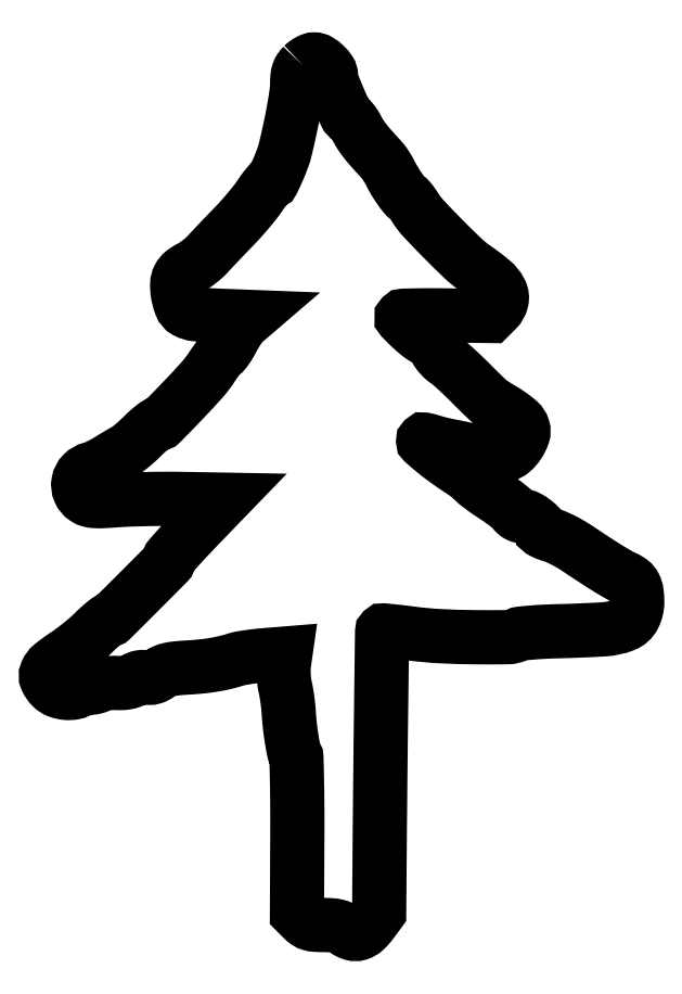
<metadata>
{"format":"dxf","ext":"dxf","renderer":"ezdxf+matplotlib","layout":"modelspace","background":"white","min_lineweight":24,"dpi":150}
</metadata>
<code>
0
SECTION
2
ENTITIES
0
POLYLINE
8
0
66
1
70
1
0
VERTEX
8
0
10
106.5
20
359.5
42
0.04647
0
VERTEX
8
0
10
105.2
20
358.1
42
0.06935
0
VERTEX
8
0
10
104.5
20
356.6
42
0.05783
0
VERTEX
8
0
10
104.1
20
354.8
42
0.02291
0
VERTEX
8
0
10
104
20
352.2
42
-0.03514
0
VERTEX
8
0
10
103.7
20
348.1
42
-0.009048
0
VERTEX
8
0
10
102.7
20
341.5
42
-0.008611
0
VERTEX
8
0
10
101.1
20
333.7
42
-0.006368
0
VERTEX
8
0
10
99.14
20
325
42
-0.02934
0
VERTEX
8
0
10
97.92
20
321
42
-0.01592
0
VERTEX
8
0
10
95.97
20
316.2
42
-0.007497
0
VERTEX
8
0
10
93.85
20
311.6
42
-0.2884
0
VERTEX
8
0
10
92.93
20
311
42
0.2154
0
VERTEX
8
0
10
92.46
20
310.8
42
0.009552
0
VERTEX
8
0
10
91.29
20
309.4
42
0.01467
0
VERTEX
8
0
10
89.94
20
307.6
42
0.009808
0
VERTEX
8
0
10
88.5
20
305.6
42
-0.02034
0
VERTEX
8
0
10
86.61
20
303
42
-0.008106
0
VERTEX
8
0
10
83.83
20
299.5
42
-0.008006
0
VERTEX
8
0
10
80.71
20
296
42
-0.009982
0
VERTEX
8
0
10
77.69
20
292.7
42
0.001454
0
VERTEX
8
0
10
74.69
20
289.6
42
0.001336
0
VERTEX
8
0
10
71.62
20
286.4
42
0.001334
0
VERTEX
8
0
10
68.9
20
283.5
42
0.004409
0
VERTEX
8
0
10
67.13
20
281.6
42
-0.02503
0
VERTEX
8
0
10
65.56
20
280.1
42
-0.01677
0
VERTEX
8
0
10
63.62
20
278.4
42
-0.01691
0
VERTEX
8
0
10
61.63
20
277
42
-0.03168
0
VERTEX
8
0
10
59.91
20
276
42
0.04804
0
VERTEX
8
0
10
56.81
20
274
42
0.1097
0
VERTEX
8
0
10
55.05
20
271.8
42
0.1086
0
VERTEX
8
0
10
54.36
20
269.2
42
0.04657
0
VERTEX
8
0
10
54.56
20
265.4
42
0.05254
0
VERTEX
8
0
10
55.87
20
260.4
42
0.1789
0
VERTEX
8
0
10
58.06
20
257.8
42
0.1044
0
VERTEX
8
0
10
62.13
20
256.6
42
0.01227
0
VERTEX
8
0
10
71.66
20
256
42
0
0
VERTEX
8
0
10
84.5
20
255.5
42
0
0
VERTEX
8
0
10
82.17
20
253.5
42
0.04695
0
VERTEX
8
0
10
81.1
20
252.4
42
0.01649
0
VERTEX
8
0
10
79.77
20
250.6
42
0.0162
0
VERTEX
8
0
10
78.44
20
248.6
42
0.01826
0
VERTEX
8
0
10
77.29
20
246.5
42
-0.01407
0
VERTEX
8
0
10
76.22
20
244.5
42
-0.01681
0
VERTEX
8
0
10
75.09
20
242.7
42
-0.01568
0
VERTEX
8
0
10
74.05
20
241.3
42
-0.09695
0
VERTEX
8
0
10
73.37
20
240.7
42
0.08227
0
VERTEX
8
0
10
72.65
20
240.1
42
0.0115
0
VERTEX
8
0
10
71.41
20
238.6
42
0.01289
0
VERTEX
8
0
10
70.02
20
236.7
42
0.01062
0
VERTEX
8
0
10
68.63
20
234.7
42
-0.03921
0
VERTEX
8
0
10
64.54
20
229.4
42
-0.008245
0
VERTEX
8
0
10
56.55
20
220.8
42
-0.003227
0
VERTEX
8
0
10
47.87
20
211.8
42
-0.2009
0
VERTEX
8
0
10
45.88
20
211
42
0.1623
0
VERTEX
8
0
10
45.26
20
210.8
42
0.01034
0
VERTEX
8
0
10
43.73
20
209.6
42
0.0143
0
VERTEX
8
0
10
41.94
20
208
42
0.0101
0
VERTEX
8
0
10
40.01
20
206.2
42
-0.01043
0
VERTEX
8
0
10
38
20
204.3
42
-0.01075
0
VERTEX
8
0
10
35.92
20
202.5
42
-0.01053
0
VERTEX
8
0
10
34.06
20
201
42
-0.0443
0
VERTEX
8
0
10
32.85
20
200.2
42
0.0101
0
VERTEX
8
0
10
31.64
20
199.5
42
0.003134
0
VERTEX
8
0
10
29.86
20
198.5
42
0.003132
0
VERTEX
8
0
10
27.89
20
197.3
42
0.003443
0
VERTEX
8
0
10
25.99
20
196.2
42
-0.01417
0
VERTEX
8
0
10
24.06
20
195
42
-0.0127
0
VERTEX
8
0
10
22
20
194
42
-0.01285
0
VERTEX
8
0
10
20.1
20
193.1
42
-0.03837
0
VERTEX
8
0
10
18.75
20
192.7
42
0.1383
0
VERTEX
8
0
10
15.3
20
190.7
42
0.1475
0
VERTEX
8
0
10
13.5
20
187.2
42
0.1509
0
VERTEX
8
0
10
13.92
20
183.4
42
0.1463
0
VERTEX
8
0
10
16.41
20
180.5
42
0.08125
0
VERTEX
8
0
10
18.15
20
179.7
42
0.04959
0
VERTEX
8
0
10
20.37
20
179.3
42
0.02719
0
VERTEX
8
0
10
23.72
20
179.3
42
0.005523
0
VERTEX
8
0
10
29.65
20
179.7
42
-0.009757
0
VERTEX
8
0
10
34.96
20
180
42
-0.003999
0
VERTEX
8
0
10
42.19
20
180.2
42
-0.003954
0
VERTEX
8
0
10
49.96
20
180.3
42
-0.005054
0
VERTEX
8
0
10
57.11
20
180.2
42
0
0
VERTEX
8
0
10
73.72
20
179.9
42
0
0
VERTEX
8
0
10
67.61
20
173.6
42
0.001867
0
VERTEX
8
0
10
59.72
20
165.4
42
0.006751
0
VERTEX
8
0
10
54.79
20
160.1
42
0.004441
0
VERTEX
8
0
10
51.38
20
156.2
42
0.1811
0
VERTEX
8
0
10
51
20
155.2
42
-0.1979
0
VERTEX
8
0
10
50.41
20
153.8
42
-0.000943
0
VERTEX
8
0
10
38.85
20
142.2
42
-0.000943
0
VERTEX
8
0
10
27.25
20
130.6
42
-0.1979
0
VERTEX
8
0
10
25.8
20
130
42
0.1684
0
VERTEX
8
0
10
25.24
20
129.8
42
0.007554
0
VERTEX
8
0
10
23.63
20
128.5
42
0.01197
0
VERTEX
8
0
10
21.75
20
126.8
42
0.008213
0
VERTEX
8
0
10
19.69
20
124.9
42
-0.01669
0
VERTEX
8
0
10
17.23
20
122.6
42
-0.009255
0
VERTEX
8
0
10
14.08
20
120
42
-0.009221
0
VERTEX
8
0
10
10.79
20
117.5
42
-0.01468
0
VERTEX
8
0
10
7.875
20
115.4
42
0.026
0
VERTEX
8
0
10
2.508
20
111.5
42
0.1236
0
VERTEX
8
0
10
0.2489
20
108.5
42
0.2063
0
VERTEX
8
0
10
0.2805
20
105.6
42
0.09212
0
VERTEX
8
0
10
2.455
20
102.5
42
0.1037
0
VERTEX
8
0
10
4.99
20
100.8
42
0.07046
0
VERTEX
8
0
10
8.356
20
100
42
0.07102
0
VERTEX
8
0
10
11.78
20
100.2
42
0.11
0
VERTEX
8
0
10
14.48
20
101.4
42
-0.05276
0
VERTEX
8
0
10
15.32
20
101.8
42
-0.04308
0
VERTEX
8
0
10
16.3
20
102.2
42
-0.04473
0
VERTEX
8
0
10
17.27
20
102.3
42
-0.08151
0
VERTEX
8
0
10
18.07
20
102.3
42
0.07764
0
VERTEX
8
0
10
18.9
20
102.2
42
0.03562
0
VERTEX
8
0
10
19.98
20
102.3
42
0.03418
0
VERTEX
8
0
10
21.12
20
102.6
42
0.03997
0
VERTEX
8
0
10
22.15
20
103.1
42
-0.0647
0
VERTEX
8
0
10
23.38
20
103.6
42
-0.02354
0
VERTEX
8
0
10
25.22
20
103.9
42
-0.02287
0
VERTEX
8
0
10
27.29
20
104.1
42
-0.02531
0
VERTEX
8
0
10
29.31
20
104.1
42
0.02519
0
VERTEX
8
0
10
31.52
20
104.1
42
0.03381
0
VERTEX
8
0
10
33.5
20
104.3
42
0.03821
0
VERTEX
8
0
10
35.2
20
104.8
42
0.06097
0
VERTEX
8
0
10
36.55
20
105.4
42
-0.04772
0
VERTEX
8
0
10
37.75
20
106.1
42
-0.0507
0
VERTEX
8
0
10
39.03
20
106.5
42
-0.05209
0
VERTEX
8
0
10
40.32
20
106.6
42
-0.05616
0
VERTEX
8
0
10
41.58
20
106.4
42
0.06117
0
VERTEX
8
0
10
42.92
20
106.2
42
0.0666
0
VERTEX
8
0
10
44.23
20
106.4
42
0.05871
0
VERTEX
8
0
10
45.58
20
106.9
42
0.03441
0
VERTEX
8
0
10
47.04
20
107.9
42
-0.05713
0
VERTEX
8
0
10
48.88
20
108.9
42
-0.04517
0
VERTEX
8
0
10
51.06
20
109.6
42
-0.03192
0
VERTEX
8
0
10
53.97
20
110.1
42
-0.01115
0
VERTEX
8
0
10
58.21
20
110.5
42
0.01101
0
VERTEX
8
0
10
64.17
20
110.9
42
0.01585
0
VERTEX
8
0
10
69.42
20
111.6
42
0.01733
0
VERTEX
8
0
10
74.23
20
112.6
42
0.01862
0
VERTEX
8
0
10
78.84
20
113.9
42
-0.03201
0
VERTEX
8
0
10
80.66
20
114.3
42
-0.008066
0
VERTEX
8
0
10
83.69
20
114.8
42
-0.008199
0
VERTEX
8
0
10
87.17
20
115.3
42
-0.008189
0
VERTEX
8
0
10
90.67
20
115.6
42
0
0
VERTEX
8
0
10
99.17
20
116.3
42
0
0
VERTEX
8
0
10
98.54
20
111.9
42
0.03198
0
VERTEX
8
0
10
98.38
20
109.9
42
0.01714
0
VERTEX
8
0
10
98.43
20
107.3
42
0.017
0
VERTEX
8
0
10
98.66
20
104.7
42
0.02544
0
VERTEX
8
0
10
99.05
20
102.5
42
-0.01365
0
VERTEX
8
0
10
99.51
20
100.2
42
-0.007612
0
VERTEX
8
0
10
99.95
20
97.35
42
-0.007588
0
VERTEX
8
0
10
100.3
20
94.47
42
-0.0122
0
VERTEX
8
0
10
100.5
20
92
42
0.01256
0
VERTEX
8
0
10
101
20
86.45
42
0.01246
0
VERTEX
8
0
10
101.7
20
80.92
42
0.009969
0
VERTEX
8
0
10
102.6
20
76.14
42
0.0896
0
VERTEX
8
0
10
103.4
20
74.17
42
-0.1338
0
VERTEX
8
0
10
103.7
20
73.06
42
-0.001093
0
VERTEX
8
0
10
103.9
20
63.85
42
-0.003823
0
VERTEX
8
0
10
104.1
20
53.25
42
-0.002439
0
VERTEX
8
0
10
104.1
20
40.91
42
0
0
VERTEX
8
0
10
103.9
20
8.981
42
0
0
VERTEX
8
0
10
106.4
20
6.49
42
0.04797
0
VERTEX
8
0
10
108
20
5.19
42
0.07792
0
VERTEX
8
0
10
109.6
20
4.455
42
0.05604
0
VERTEX
8
0
10
111.6
20
4.099
42
0.01467
0
VERTEX
8
0
10
115
20
4
42
-0.01726
0
VERTEX
8
0
10
118.1
20
3.893
42
-0.04104
0
VERTEX
8
0
10
120.4
20
3.544
42
-0.05191
0
VERTEX
8
0
10
122.2
20
2.896
42
-0.04906
0
VERTEX
8
0
10
124
20
1.871
42
0.08866
0
VERTEX
8
0
10
126.8
20
0.4699
42
0.1448
0
VERTEX
8
0
10
129.4
20
0.4823
42
0.1159
0
VERTEX
8
0
10
132.1
20
2.004
42
0.04576
0
VERTEX
8
0
10
134.9
20
5.158
42
0
0
VERTEX
8
0
10
137.9
20
9.323
42
0
0
VERTEX
8
0
10
138.1
20
23.91
42
-0.000487
0
VERTEX
8
0
10
138.4
20
62.73
42
-0.000801
0
VERTEX
8
0
10
138.8
20
95.55
42
-3.7e-05
0
VERTEX
8
0
10
139.2
20
125.2
42
-0.1955
0
VERTEX
8
0
10
139.4
20
125.7
42
-0.2234
0
VERTEX
8
0
10
139.7
20
125.8
42
-0.001209
0
VERTEX
8
0
10
143.1
20
125.5
42
-0.004896
0
VERTEX
8
0
10
146.9
20
125.1
42
-0.00305
0
VERTEX
8
0
10
151.4
20
124.5
42
0.01964
0
VERTEX
8
0
10
162.9
20
123.5
42
0.0104
0
VERTEX
8
0
10
177.3
20
123
42
0.005762
0
VERTEX
8
0
10
191.2
20
123.1
42
0.1202
0
VERTEX
8
0
10
195.2
20
124.1
42
-0.09703
0
VERTEX
8
0
10
196.6
20
124.5
42
-0.005749
0
VERTEX
8
0
10
201.2
20
125
42
-0.008488
0
VERTEX
8
0
10
206.7
20
125.3
42
-0.006146
0
VERTEX
8
0
10
212.8
20
125.5
42
0.009857
0
VERTEX
8
0
10
231
20
126.3
42
0.07559
0
VERTEX
8
0
10
239.3
20
128.1
42
0.1842
0
VERTEX
8
0
10
243.3
20
131.7
42
0.1224
0
VERTEX
8
0
10
244.8
20
137.7
42
0.02969
0
VERTEX
8
0
10
244.5
20
141.7
42
0.0875
0
VERTEX
8
0
10
243.7
20
144.2
42
0.1084
0
VERTEX
8
0
10
242.2
20
146.1
42
0.06091
0
VERTEX
8
0
10
239.7
20
147.6
42
-0.02477
0
VERTEX
8
0
10
236.8
20
149
42
-0.008982
0
VERTEX
8
0
10
232.9
20
151.4
42
-0.006449
0
VERTEX
8
0
10
227.5
20
154.8
42
-0.002247
0
VERTEX
8
0
10
219.9
20
159.8
42
0.0155
0
VERTEX
8
0
10
217.1
20
161.5
42
0.01332
0
VERTEX
8
0
10
214.1
20
163.1
42
0.01352
0
VERTEX
8
0
10
211.3
20
164.5
42
0.03715
0
VERTEX
8
0
10
209.2
20
165.2
42
-0.01716
0
VERTEX
8
0
10
207.6
20
165.7
42
-0.02599
0
VERTEX
8
0
10
206.2
20
166.3
42
-0.02376
0
VERTEX
8
0
10
205.2
20
166.9
42
-0.2641
0
VERTEX
8
0
10
205
20
167.3
42
0.1907
0
VERTEX
8
0
10
204.4
20
168.8
42
0.03953
0
VERTEX
8
0
10
202.2
20
170.8
42
0.04115
0
VERTEX
8
0
10
199.6
20
172.5
42
0.1243
0
VERTEX
8
0
10
197.6
20
173
42
-0.06292
0
VERTEX
8
0
10
196.6
20
173.1
42
-0.05465
0
VERTEX
8
0
10
195.5
20
173.5
42
-0.05742
0
VERTEX
8
0
10
194.7
20
174.1
42
-0.09529
0
VERTEX
8
0
10
194.1
20
174.8
42
0.09302
0
VERTEX
8
0
10
193.4
20
175.7
42
0.01031
0
VERTEX
8
0
10
191.2
20
177.4
42
0.01228
0
VERTEX
8
0
10
188.6
20
179.4
42
0.009652
0
VERTEX
8
0
10
185.6
20
181.5
42
-0.006264
0
VERTEX
8
0
10
182.7
20
183.4
42
-0.009761
0
VERTEX
8
0
10
180.2
20
185.2
42
-0.004431
0
VERTEX
8
0
10
178.2
20
186.7
42
-0.2314
0
VERTEX
8
0
10
178
20
187.2
42
0.2235
0
VERTEX
8
0
10
177.8
20
187.6
42
0.007198
0
VERTEX
8
0
10
176.3
20
188.8
42
0.01261
0
VERTEX
8
0
10
174.5
20
190.2
42
0.008274
0
VERTEX
8
0
10
172.2
20
191.7
42
-0.01083
0
VERTEX
8
0
10
165.9
20
196
42
-0.01643
0
VERTEX
8
0
10
160.6
20
200.1
42
-0.009992
0
VERTEX
8
0
10
156.4
20
203.7
42
-0.4311
0
VERTEX
8
0
10
156.4
20
204.7
42
-0.2491
0
VERTEX
8
0
10
156.6
20
204.8
42
-0.007471
0
VERTEX
8
0
10
157.6
20
204.6
42
-0.0132
0
VERTEX
8
0
10
158.7
20
204.3
42
-0.008536
0
VERTEX
8
0
10
160.1
20
203.9
42
0.01191
0
VERTEX
8
0
10
161.7
20
203.4
42
0.00577
0
VERTEX
8
0
10
163.8
20
202.9
42
0.005719
0
VERTEX
8
0
10
166
20
202.3
42
0.008197
0
VERTEX
8
0
10
168
20
202
42
-0.004984
0
VERTEX
8
0
10
170.2
20
201.5
42
-0.00185
0
VERTEX
8
0
10
173.4
20
200.9
42
-0.001833
0
VERTEX
8
0
10
176.8
20
200.1
42
-0.002213
0
VERTEX
8
0
10
180
20
199.4
42
0.02355
0
VERTEX
8
0
10
186.2
20
198.3
42
0.08965
0
VERTEX
8
0
10
190.1
20
198.5
42
0.1243
0
VERTEX
8
0
10
193
20
200
42
0.06634
0
VERTEX
8
0
10
195.6
20
203
42
0.06176
0
VERTEX
8
0
10
197.4
20
206.7
42
0.1631
0
VERTEX
8
0
10
197.5
20
209.6
42
0.1336
0
VERTEX
8
0
10
195.7
20
212.3
42
0.03621
0
VERTEX
8
0
10
191.6
20
215.5
42
0.005757
0
VERTEX
8
0
10
189.5
20
216.8
42
0.008371
0
VERTEX
8
0
10
187.7
20
218
42
0.004763
0
VERTEX
8
0
10
186
20
218.9
42
0.1283
0
VERTEX
8
0
10
185.6
20
219
42
-0.1871
0
VERTEX
8
0
10
185.1
20
219.2
42
-0.002278
0
VERTEX
8
0
10
182.7
20
221.4
42
-0.006404
0
VERTEX
8
0
10
179.9
20
224.1
42
-0.0041
0
VERTEX
8
0
10
176.7
20
227.3
42
0.005632
0
VERTEX
8
0
10
173.3
20
230.6
42
0.006528
0
VERTEX
8
0
10
170.1
20
233.6
42
0.005876
0
VERTEX
8
0
10
167.3
20
236.1
42
0.03808
0
VERTEX
8
0
10
165.8
20
237.3
42
-0.04187
0
VERTEX
8
0
10
164.6
20
238.2
42
-0.02517
0
VERTEX
8
0
10
163.4
20
239.4
42
-0.0251
0
VERTEX
8
0
10
162.3
20
240.7
42
-0.03962
0
VERTEX
8
0
10
161.5
20
242
42
0.04378
0
VERTEX
8
0
10
160.7
20
243.2
42
0.02921
0
VERTEX
8
0
10
159.6
20
244.5
42
0.02943
0
VERTEX
8
0
10
158.4
20
245.6
42
0.04989
0
VERTEX
8
0
10
157.2
20
246.4
42
-0.04896
0
VERTEX
8
0
10
154.3
20
248.3
42
-0.02021
0
VERTEX
8
0
10
150.7
20
251.5
42
-0.01122
0
VERTEX
8
0
10
147.4
20
254.8
42
-0.4082
0
VERTEX
8
0
10
147.4
20
255.8
42
-0.1924
0
VERTEX
8
0
10
148
20
256
42
-0.001375
0
VERTEX
8
0
10
153.1
20
256.1
42
-0.004968
0
VERTEX
8
0
10
159.1
20
256.2
42
-0.003129
0
VERTEX
8
0
10
166
20
256.1
42
0
0
VERTEX
8
0
10
184
20
255.9
42
0
0
VERTEX
8
0
10
186.5
20
258.4
42
0.1374
0
VERTEX
8
0
10
188.6
20
262.1
42
0.1807
0
VERTEX
8
0
10
188.1
20
266
42
0.09902
0
VERTEX
8
0
10
184.7
20
270.4
42
0.02615
0
VERTEX
8
0
10
177.6
20
275.7
42
-0.04141
0
VERTEX
8
0
10
172.7
20
279.7
42
-0.00747
0
VERTEX
8
0
10
164.4
20
287.8
42
-0.006981
0
VERTEX
8
0
10
156.3
20
296.2
42
-0.04957
0
VERTEX
8
0
10
152.9
20
300.7
42
0.01415
0
VERTEX
8
0
10
152
20
302
42
0.01521
0
VERTEX
8
0
10
151.1
20
303.3
42
0.01489
0
VERTEX
8
0
10
150.3
20
304.3
42
0.06693
0
VERTEX
8
0
10
149.7
20
304.7
42
-0.0815
0
VERTEX
8
0
10
148.3
20
306
42
-0.01631
0
VERTEX
8
0
10
146.4
20
308.6
42
-0.01728
0
VERTEX
8
0
10
144.3
20
311.7
42
-0.01774
0
VERTEX
8
0
10
142.5
20
315
42
0.01597
0
VERTEX
8
0
10
141.7
20
316.5
42
0.01222
0
VERTEX
8
0
10
140.8
20
318.1
42
0.0124
0
VERTEX
8
0
10
139.8
20
319.5
42
0.02839
0
VERTEX
8
0
10
138.9
20
320.5
42
-0.003925
0
VERTEX
8
0
10
134.7
20
325.2
42
-0.01466
0
VERTEX
8
0
10
132.1
20
328.3
42
-0.02249
0
VERTEX
8
0
10
130.3
20
330.7
42
-0.02659
0
VERTEX
8
0
10
128.9
20
333.2
42
0.02005
0
VERTEX
8
0
10
128.1
20
334.7
42
0.02123
0
VERTEX
8
0
10
127.1
20
336
42
0.02143
0
VERTEX
8
0
10
126.2
20
337.2
42
0.0845
0
VERTEX
8
0
10
125.6
20
337.7
42
-0.157
0
VERTEX
8
0
10
124.1
20
339.3
42
-0.007957
0
VERTEX
8
0
10
121.2
20
345.8
42
-0.01066
0
VERTEX
8
0
10
118.6
20
352.2
42
-0.09058
0
VERTEX
8
0
10
118
20
355.3
42
0.1494
0
VERTEX
8
0
10
117.4
20
357.3
42
0.0531
0
VERTEX
8
0
10
115.5
20
359.6
42
0.05307
0
VERTEX
8
0
10
113.1
20
361.4
42
0.1388
0
VERTEX
8
0
10
111
20
362
42
0.0875
0
VERTEX
8
0
10
110
20
361.8
42
0.03652
0
VERTEX
8
0
10
108.8
20
361.3
42
0.03471
0
VERTEX
8
0
10
107.5
20
360.5
42
0.03789
0
SEQEND
0
ENDSEC
0
EOF

</code>
